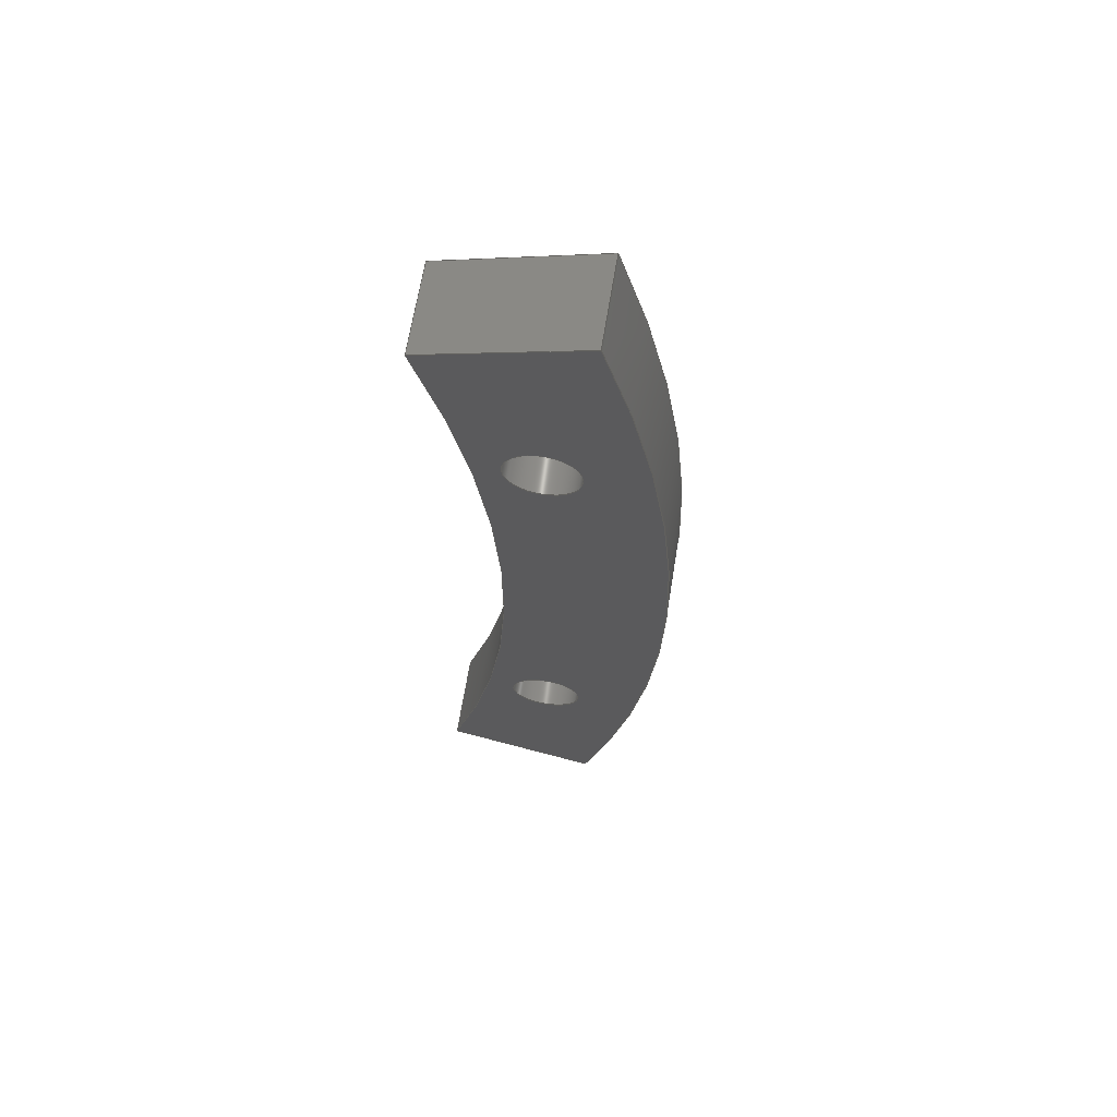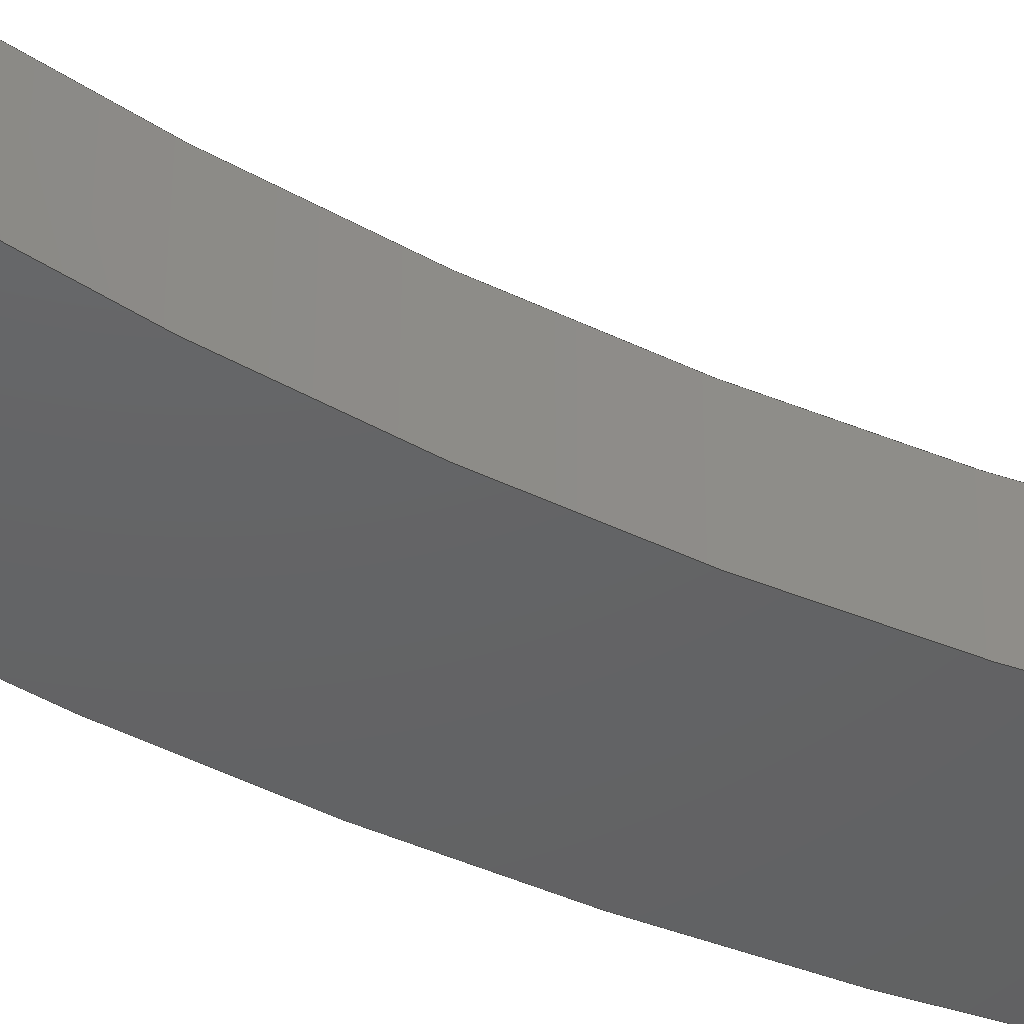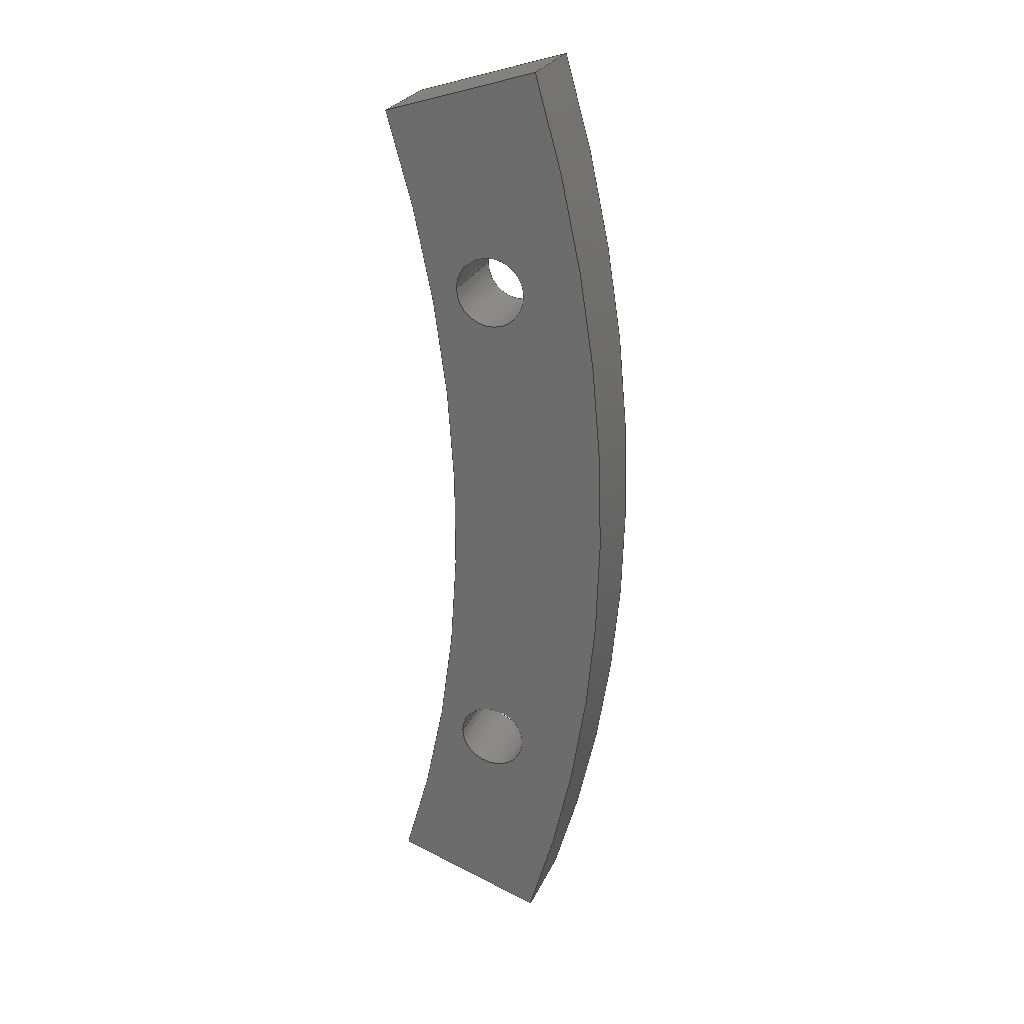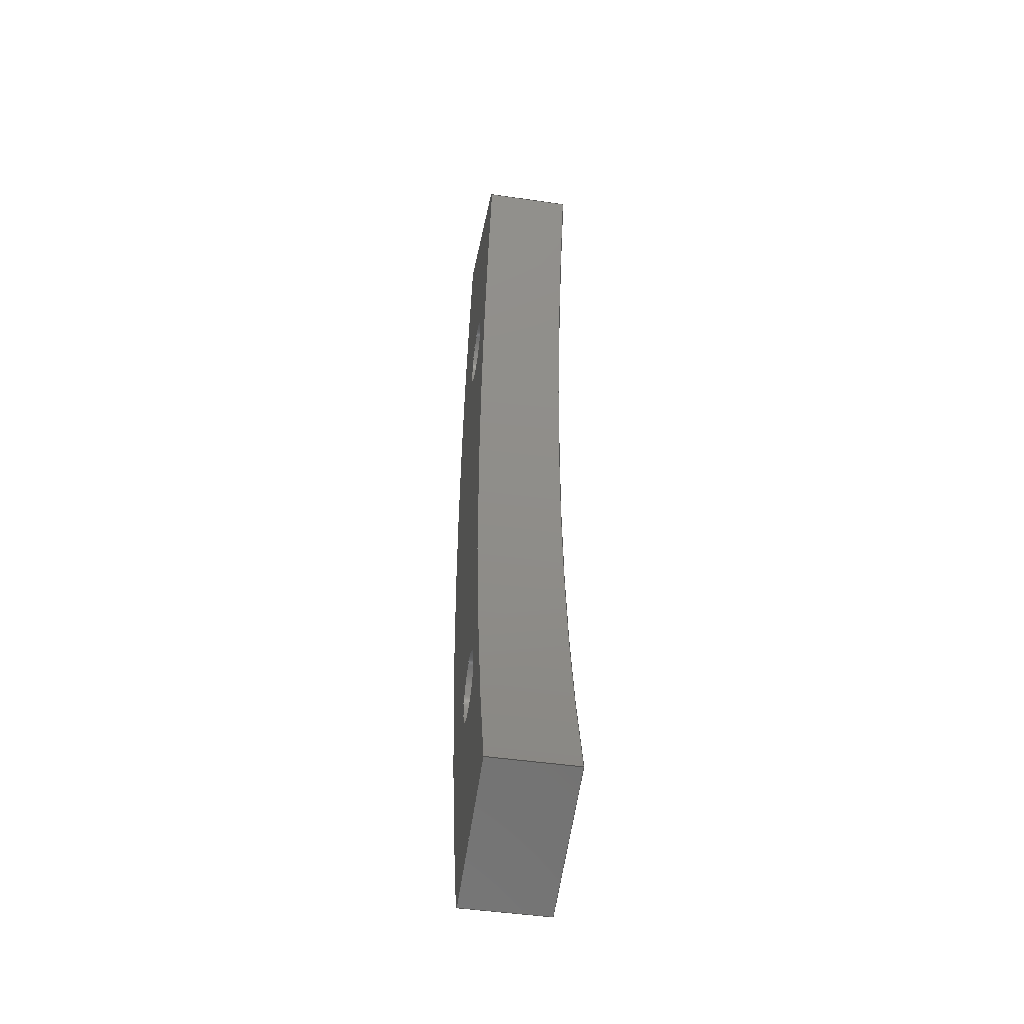
<metadata>
{"format":"step","ext":"stp","renderer":"f3d","projection":"perspective","resolution":1024,"background":"white","views":[{"elev":65.4,"azim":-170.8,"up":"+Y"},{"elev":-45.0,"azim":60.7,"up":"+Z"},{"elev":26.5,"azim":-159.4,"up":"+Y"},{"elev":-47.1,"azim":80.7,"up":"+Y"}]}
</metadata>
<code>
ISO-10303-21;
DATA;
#1=MECHANICAL_DESIGN_GEOMETRIC_PRESENTATION_REPRESENTATION('',(#4),#265);
#2=SHAPE_REPRESENTATION_RELATIONSHIP('SRR','None',#272,#3);
#3=ADVANCED_BREP_SHAPE_REPRESENTATION('',(#5),#264);
#4=STYLED_ITEM('',(#281),#5);
#5=MANIFOLD_SOLID_BREP('Volumenk\X\F6rper1',#140);
#6=FACE_BOUND('',#29,.T.);
#7=FACE_BOUND('',#30,.T.);
#8=FACE_BOUND('',#32,.T.);
#9=FACE_BOUND('',#33,.T.);
#10=PLANE('',#172);
#11=PLANE('',#176);
#12=PLANE('',#177);
#13=PLANE('',#178);
#14=FACE_OUTER_BOUND('',#22,.T.);
#15=FACE_OUTER_BOUND('',#23,.T.);
#16=FACE_OUTER_BOUND('',#24,.T.);
#17=FACE_OUTER_BOUND('',#25,.T.);
#18=FACE_OUTER_BOUND('',#26,.T.);
#19=FACE_OUTER_BOUND('',#27,.T.);
#20=FACE_OUTER_BOUND('',#28,.T.);
#21=FACE_OUTER_BOUND('',#31,.T.);
#22=EDGE_LOOP('',(#92,#93,#94,#95));
#23=EDGE_LOOP('',(#96,#97,#98,#99));
#24=EDGE_LOOP('',(#100,#101,#102,#103));
#25=EDGE_LOOP('',(#104,#105,#106,#107));
#26=EDGE_LOOP('',(#108,#109,#110,#111));
#27=EDGE_LOOP('',(#112,#113,#114,#115));
#28=EDGE_LOOP('',(#116,#117,#118,#119));
#29=EDGE_LOOP('',(#120));
#30=EDGE_LOOP('',(#121));
#31=EDGE_LOOP('',(#122,#123,#124,#125));
#32=EDGE_LOOP('',(#126));
#33=EDGE_LOOP('',(#127));
#34=LINE('',#228,#44);
#35=LINE('',#234,#45);
#36=LINE('',#241,#46);
#37=LINE('',#244,#47);
#38=LINE('',#247,#48);
#39=LINE('',#249,#49);
#40=LINE('',#250,#50);
#41=LINE('',#255,#51);
#42=LINE('',#258,#52);
#43=LINE('',#259,#53);
#44=VECTOR('',#185,2.05);
#45=VECTOR('',#192,2.05);
#46=VECTOR('',#199,10);
#47=VECTOR('',#202,10);
#48=VECTOR('',#205,10);
#49=VECTOR('',#206,10);
#50=VECTOR('',#207,10);
#51=VECTOR('',#212,10);
#52=VECTOR('',#217,10);
#53=VECTOR('',#218,10);
#54=CIRCLE('',#164,2.05);
#55=CIRCLE('',#165,2.05);
#56=CIRCLE('',#167,2.05);
#57=CIRCLE('',#168,2.05);
#58=CIRCLE('',#170,82.6);
#59=CIRCLE('',#171,82.6);
#60=CIRCLE('',#174,91.8);
#61=CIRCLE('',#175,91.8);
#62=VERTEX_POINT('',#225);
#63=VERTEX_POINT('',#227);
#64=VERTEX_POINT('',#231);
#65=VERTEX_POINT('',#233);
#66=VERTEX_POINT('',#237);
#67=VERTEX_POINT('',#238);
#68=VERTEX_POINT('',#240);
#69=VERTEX_POINT('',#242);
#70=VERTEX_POINT('',#246);
#71=VERTEX_POINT('',#248);
#72=VERTEX_POINT('',#252);
#73=VERTEX_POINT('',#254);
#74=EDGE_CURVE('',#62,#62,#54,.T.);
#75=EDGE_CURVE('',#62,#63,#34,.T.);
#76=EDGE_CURVE('',#63,#63,#55,.T.);
#77=EDGE_CURVE('',#64,#64,#56,.T.);
#78=EDGE_CURVE('',#64,#65,#35,.T.);
#79=EDGE_CURVE('',#65,#65,#57,.T.);
#80=EDGE_CURVE('',#66,#67,#58,.T.);
#81=EDGE_CURVE('',#66,#68,#36,.T.);
#82=EDGE_CURVE('',#68,#69,#59,.T.);
#83=EDGE_CURVE('',#67,#69,#37,.T.);
#84=EDGE_CURVE('',#70,#66,#38,.T.);
#85=EDGE_CURVE('',#70,#71,#39,.T.);
#86=EDGE_CURVE('',#71,#68,#40,.T.);
#87=EDGE_CURVE('',#72,#70,#60,.T.);
#88=EDGE_CURVE('',#72,#73,#41,.T.);
#89=EDGE_CURVE('',#73,#71,#61,.T.);
#90=EDGE_CURVE('',#67,#72,#42,.T.);
#91=EDGE_CURVE('',#69,#73,#43,.T.);
#92=ORIENTED_EDGE('',*,*,#74,.T.);
#93=ORIENTED_EDGE('',*,*,#75,.T.);
#94=ORIENTED_EDGE('',*,*,#76,.F.);
#95=ORIENTED_EDGE('',*,*,#75,.F.);
#96=ORIENTED_EDGE('',*,*,#77,.T.);
#97=ORIENTED_EDGE('',*,*,#78,.T.);
#98=ORIENTED_EDGE('',*,*,#79,.F.);
#99=ORIENTED_EDGE('',*,*,#78,.F.);
#100=ORIENTED_EDGE('',*,*,#80,.F.);
#101=ORIENTED_EDGE('',*,*,#81,.T.);
#102=ORIENTED_EDGE('',*,*,#82,.T.);
#103=ORIENTED_EDGE('',*,*,#83,.F.);
#104=ORIENTED_EDGE('',*,*,#84,.F.);
#105=ORIENTED_EDGE('',*,*,#85,.T.);
#106=ORIENTED_EDGE('',*,*,#86,.T.);
#107=ORIENTED_EDGE('',*,*,#81,.F.);
#108=ORIENTED_EDGE('',*,*,#87,.F.);
#109=ORIENTED_EDGE('',*,*,#88,.T.);
#110=ORIENTED_EDGE('',*,*,#89,.T.);
#111=ORIENTED_EDGE('',*,*,#85,.F.);
#112=ORIENTED_EDGE('',*,*,#90,.F.);
#113=ORIENTED_EDGE('',*,*,#83,.T.);
#114=ORIENTED_EDGE('',*,*,#91,.T.);
#115=ORIENTED_EDGE('',*,*,#88,.F.);
#116=ORIENTED_EDGE('',*,*,#91,.F.);
#117=ORIENTED_EDGE('',*,*,#82,.F.);
#118=ORIENTED_EDGE('',*,*,#86,.F.);
#119=ORIENTED_EDGE('',*,*,#89,.F.);
#120=ORIENTED_EDGE('',*,*,#77,.F.);
#121=ORIENTED_EDGE('',*,*,#74,.F.);
#122=ORIENTED_EDGE('',*,*,#90,.T.);
#123=ORIENTED_EDGE('',*,*,#87,.T.);
#124=ORIENTED_EDGE('',*,*,#84,.T.);
#125=ORIENTED_EDGE('',*,*,#80,.T.);
#126=ORIENTED_EDGE('',*,*,#79,.T.);
#127=ORIENTED_EDGE('',*,*,#76,.T.);
#128=CYLINDRICAL_SURFACE('',#163,2.05);
#129=CYLINDRICAL_SURFACE('',#166,2.05);
#130=CYLINDRICAL_SURFACE('',#169,82.6);
#131=CYLINDRICAL_SURFACE('',#173,91.8);
#132=ADVANCED_FACE('',(#14),#128,.F.);
#133=ADVANCED_FACE('',(#15),#129,.F.);
#134=ADVANCED_FACE('',(#16),#130,.F.);
#135=ADVANCED_FACE('',(#17),#10,.F.);
#136=ADVANCED_FACE('',(#18),#131,.T.);
#137=ADVANCED_FACE('',(#19),#11,.F.);
#138=ADVANCED_FACE('',(#20,#6,#7),#12,.F.);
#139=ADVANCED_FACE('',(#21,#8,#9),#13,.T.);
#140=CLOSED_SHELL('',(#132,#133,#134,#135,#136,#137,#138,#139));
#141=DERIVED_UNIT_ELEMENT(#144,1);
#142=DERIVED_UNIT_ELEMENT(#267,-3);
#143=DIMENSIONAL_EXPONENTS(1,0,0,0,0,0,0);
#144=(
CONVERSION_BASED_UNIT('gram',#146)
MASS_UNIT()
NAMED_UNIT(#143)
);
#145=(
MASS_UNIT()
NAMED_UNIT(*)
SI_UNIT(.KILO.,.GRAM.)
);
#146=MASS_MEASURE_WITH_UNIT(MASS_MEASURE(0.001),#145);
#147=DERIVED_UNIT((#141,#142));
#148=MEASURE_REPRESENTATION_ITEM('density measure',
POSITIVE_RATIO_MEASURE(1),#147);
#149=PROPERTY_DEFINITION_REPRESENTATION(#154,#151);
#150=PROPERTY_DEFINITION_REPRESENTATION(#155,#152);
#151=REPRESENTATION('material name',(#153),#264);
#152=REPRESENTATION('density',(#148),#264);
#153=DESCRIPTIVE_REPRESENTATION_ITEM('Generisch','Generisch');
#154=PROPERTY_DEFINITION('material property','material name',#274);
#155=PROPERTY_DEFINITION('material property','density of part',#274);
#156=DATE_TIME_ROLE('creation_date');
#157=APPLIED_DATE_AND_TIME_ASSIGNMENT(#158,#156,(#274));
#158=DATE_AND_TIME(#159,#160);
#159=CALENDAR_DATE(2024,10,1);
#160=LOCAL_TIME(0,0,0,#161);
#161=COORDINATED_UNIVERSAL_TIME_OFFSET(0,0,.BEHIND.);
#162=AXIS2_PLACEMENT_3D('placement',#223,#179,#180);
#163=AXIS2_PLACEMENT_3D('',#224,#181,#182);
#164=AXIS2_PLACEMENT_3D('',#226,#183,#184);
#165=AXIS2_PLACEMENT_3D('',#229,#186,#187);
#166=AXIS2_PLACEMENT_3D('',#230,#188,#189);
#167=AXIS2_PLACEMENT_3D('',#232,#190,#191);
#168=AXIS2_PLACEMENT_3D('',#235,#193,#194);
#169=AXIS2_PLACEMENT_3D('',#236,#195,#196);
#170=AXIS2_PLACEMENT_3D('',#239,#197,#198);
#171=AXIS2_PLACEMENT_3D('',#243,#200,#201);
#172=AXIS2_PLACEMENT_3D('',#245,#203,#204);
#173=AXIS2_PLACEMENT_3D('',#251,#208,#209);
#174=AXIS2_PLACEMENT_3D('',#253,#210,#211);
#175=AXIS2_PLACEMENT_3D('',#256,#213,#214);
#176=AXIS2_PLACEMENT_3D('',#257,#215,#216);
#177=AXIS2_PLACEMENT_3D('',#260,#219,#220);
#178=AXIS2_PLACEMENT_3D('',#261,#221,#222);
#179=DIRECTION('axis',(0,0,1));
#180=DIRECTION('refdir',(1,0,0));
#181=DIRECTION('center_axis',(0,0,1));
#182=DIRECTION('ref_axis',(-1,0,0));
#183=DIRECTION('center_axis',(0,0,-1));
#184=DIRECTION('ref_axis',(-1,0,0));
#185=DIRECTION('',(0,0,1));
#186=DIRECTION('center_axis',(0,0,-1));
#187=DIRECTION('ref_axis',(-1,0,0));
#188=DIRECTION('center_axis',(0,0,1));
#189=DIRECTION('ref_axis',(-1,0,0));
#190=DIRECTION('center_axis',(0,0,-1));
#191=DIRECTION('ref_axis',(-1,0,0));
#192=DIRECTION('',(0,0,1));
#193=DIRECTION('center_axis',(0,0,-1));
#194=DIRECTION('ref_axis',(-1,0,0));
#195=DIRECTION('center_axis',(0,0,1));
#196=DIRECTION('ref_axis',(0.9537,-0.3007,0));
#197=DIRECTION('center_axis',(0,0,-1));
#198=DIRECTION('ref_axis',(0.9537,-0.3007,0));
#199=DIRECTION('',(0,0,-1));
#200=DIRECTION('center_axis',(0,0,-1));
#201=DIRECTION('ref_axis',(0.9537,-0.3007,0));
#202=DIRECTION('',(0,0,-1));
#203=DIRECTION('center_axis',(-0.3007,0.9537,0));
#204=DIRECTION('ref_axis',(0.9537,0.3007,0));
#205=DIRECTION('',(0.9537,0.3007,0));
#206=DIRECTION('',(0,0,-1));
#207=DIRECTION('',(0.9537,0.3007,0));
#208=DIRECTION('center_axis',(0,0,1));
#209=DIRECTION('ref_axis',(-0.9537,0.3007,0));
#210=DIRECTION('center_axis',(0,0,1));
#211=DIRECTION('ref_axis',(-0.9537,0.3007,0));
#212=DIRECTION('',(0,0,-1));
#213=DIRECTION('center_axis',(0,0,1));
#214=DIRECTION('ref_axis',(-0.9537,0.3007,0));
#215=DIRECTION('center_axis',(-0.3007,-0.9537,0));
#216=DIRECTION('ref_axis',(-0.9537,0.3007,0));
#217=DIRECTION('',(-0.9537,0.3007,0));
#218=DIRECTION('',(-0.9537,0.3007,0));
#219=DIRECTION('center_axis',(0,0,1));
#220=DIRECTION('ref_axis',(1,0,0));
#221=DIRECTION('center_axis',(0,0,1));
#222=DIRECTION('ref_axis',(1,0,0));
#223=CARTESIAN_POINT('',(0,0,0));
#224=CARTESIAN_POINT('Origin',(-84.89,-60.87,0));
#225=CARTESIAN_POINT('',(-82.84,-60.87,-5));
#226=CARTESIAN_POINT('Origin',(-84.89,-60.87,-5));
#227=CARTESIAN_POINT('',(-82.84,-60.87,0));
#228=CARTESIAN_POINT('',(-82.84,-60.87,0));
#229=CARTESIAN_POINT('Origin',(-84.89,-60.87,0));
#230=CARTESIAN_POINT('Origin',(-84.89,-30.93,0));
#231=CARTESIAN_POINT('',(-82.84,-30.93,-5));
#232=CARTESIAN_POINT('Origin',(-84.89,-30.93,-5));
#233=CARTESIAN_POINT('',(-82.84,-30.93,0));
#234=CARTESIAN_POINT('',(-82.84,-30.93,0));
#235=CARTESIAN_POINT('Origin',(-84.89,-30.93,0));
#236=CARTESIAN_POINT('Origin',(5.578e-16,-45.9,0));
#237=CARTESIAN_POINT('',(-78.78,-70.74,0));
#238=CARTESIAN_POINT('',(-78.78,-21.06,0));
#239=CARTESIAN_POINT('Origin',(5.578e-16,-45.9,0));
#240=CARTESIAN_POINT('',(-78.78,-70.74,-5));
#241=CARTESIAN_POINT('',(-78.78,-70.74,0));
#242=CARTESIAN_POINT('',(-78.78,-21.06,-5));
#243=CARTESIAN_POINT('Origin',(5.578e-16,-45.9,-5));
#244=CARTESIAN_POINT('',(-78.78,-21.06,0));
#245=CARTESIAN_POINT('Origin',(-87.55,-73.5,0));
#246=CARTESIAN_POINT('',(-87.55,-73.5,0));
#247=CARTESIAN_POINT('',(-87.55,-73.5,0));
#248=CARTESIAN_POINT('',(-87.55,-73.5,-5));
#249=CARTESIAN_POINT('',(-87.55,-73.5,0));
#250=CARTESIAN_POINT('',(-87.55,-73.5,-5));
#251=CARTESIAN_POINT('Origin',(5.578e-16,-45.9,0));
#252=CARTESIAN_POINT('',(-87.55,-18.3,0));
#253=CARTESIAN_POINT('Origin',(5.578e-16,-45.9,0));
#254=CARTESIAN_POINT('',(-87.55,-18.3,-5));
#255=CARTESIAN_POINT('',(-87.55,-18.3,0));
#256=CARTESIAN_POINT('Origin',(5.578e-16,-45.9,-5));
#257=CARTESIAN_POINT('Origin',(-78.78,-21.06,0));
#258=CARTESIAN_POINT('',(0,-45.9,0));
#259=CARTESIAN_POINT('',(0,-45.9,-5));
#260=CARTESIAN_POINT('Origin',(-85.29,-45.9,-5));
#261=CARTESIAN_POINT('Origin',(-85.29,-45.9,0));
#262=UNCERTAINTY_MEASURE_WITH_UNIT(LENGTH_MEASURE(0.01),#266,
'DISTANCE_ACCURACY_VALUE',
'Maximum model space distance between geometric entities at asserted c
onnectivities');
#263=UNCERTAINTY_MEASURE_WITH_UNIT(LENGTH_MEASURE(0.01),#266,
'DISTANCE_ACCURACY_VALUE',
'Maximum model space distance between geometric entities at asserted c
onnectivities');
#264=(
GEOMETRIC_REPRESENTATION_CONTEXT(3)
GLOBAL_UNCERTAINTY_ASSIGNED_CONTEXT((#262))
GLOBAL_UNIT_ASSIGNED_CONTEXT((#266,#268,#269))
REPRESENTATION_CONTEXT('','3D')
);
#265=(
GEOMETRIC_REPRESENTATION_CONTEXT(3)
GLOBAL_UNCERTAINTY_ASSIGNED_CONTEXT((#263))
GLOBAL_UNIT_ASSIGNED_CONTEXT((#266,#268,#269))
REPRESENTATION_CONTEXT('','3D')
);
#266=(
LENGTH_UNIT()
NAMED_UNIT(*)
SI_UNIT(.MILLI.,.METRE.)
);
#267=(
LENGTH_UNIT()
NAMED_UNIT(*)
SI_UNIT(.CENTI.,.METRE.)
);
#268=(
NAMED_UNIT(*)
PLANE_ANGLE_UNIT()
SI_UNIT($,.RADIAN.)
);
#269=(
NAMED_UNIT(*)
SI_UNIT($,.STERADIAN.)
SOLID_ANGLE_UNIT()
);
#270=SHAPE_DEFINITION_REPRESENTATION(#271,#272);
#271=PRODUCT_DEFINITION_SHAPE('',$,#274);
#272=SHAPE_REPRESENTATION('',(#162),#264);
#273=PRODUCT_DEFINITION_CONTEXT('part definition',#278,'design');
#274=PRODUCT_DEFINITION('Montage_Ring_Hinten_Aufdickung_MIR',
'Mounting_ Ring_ Rear_thickening_MIR',#275,#273);
#275=PRODUCT_DEFINITION_FORMATION('',$,#280);
#276=PRODUCT_RELATED_PRODUCT_CATEGORY(
'Mounting_ Ring_ Rear_thickening_MIR',
'Mounting_ Ring_ Rear_thickening_MIR',(#280));
#277=APPLICATION_PROTOCOL_DEFINITION('international standard',
'automotive_design',2009,#278);
#278=APPLICATION_CONTEXT(
'Core Data for Automotive Mechanical Design Process');
#279=PRODUCT_CONTEXT('part definition',#278,'mechanical');
#280=PRODUCT('Montage_Ring_Hinten_Aufdickung_MIR',
'Mounting_ Ring_ Rear_thickening_MIR',$,(#279));
#281=PRESENTATION_STYLE_ASSIGNMENT((#282));
#282=SURFACE_STYLE_USAGE(.BOTH.,#285);
#283=SURFACE_STYLE_RENDERING_WITH_PROPERTIES($,#289,(#284));
#284=SURFACE_STYLE_TRANSPARENT(0);
#285=SURFACE_SIDE_STYLE('',(#286,#283));
#286=SURFACE_STYLE_FILL_AREA(#287);
#287=FILL_AREA_STYLE('',(#288));
#288=FILL_AREA_STYLE_COLOUR('',#289);
#289=COLOUR_RGB('',0.749,0.749,0.749);
ENDSEC;
END-ISO-10303-21;

</code>
